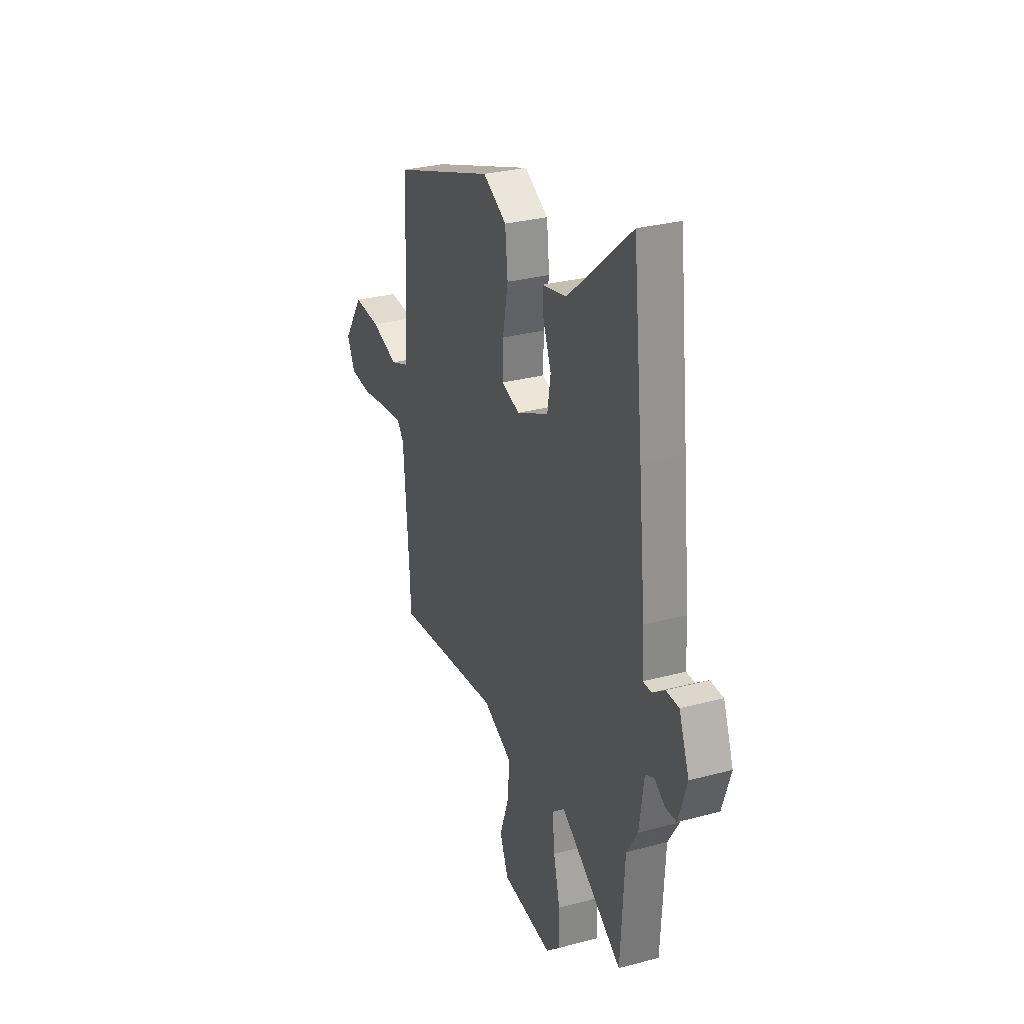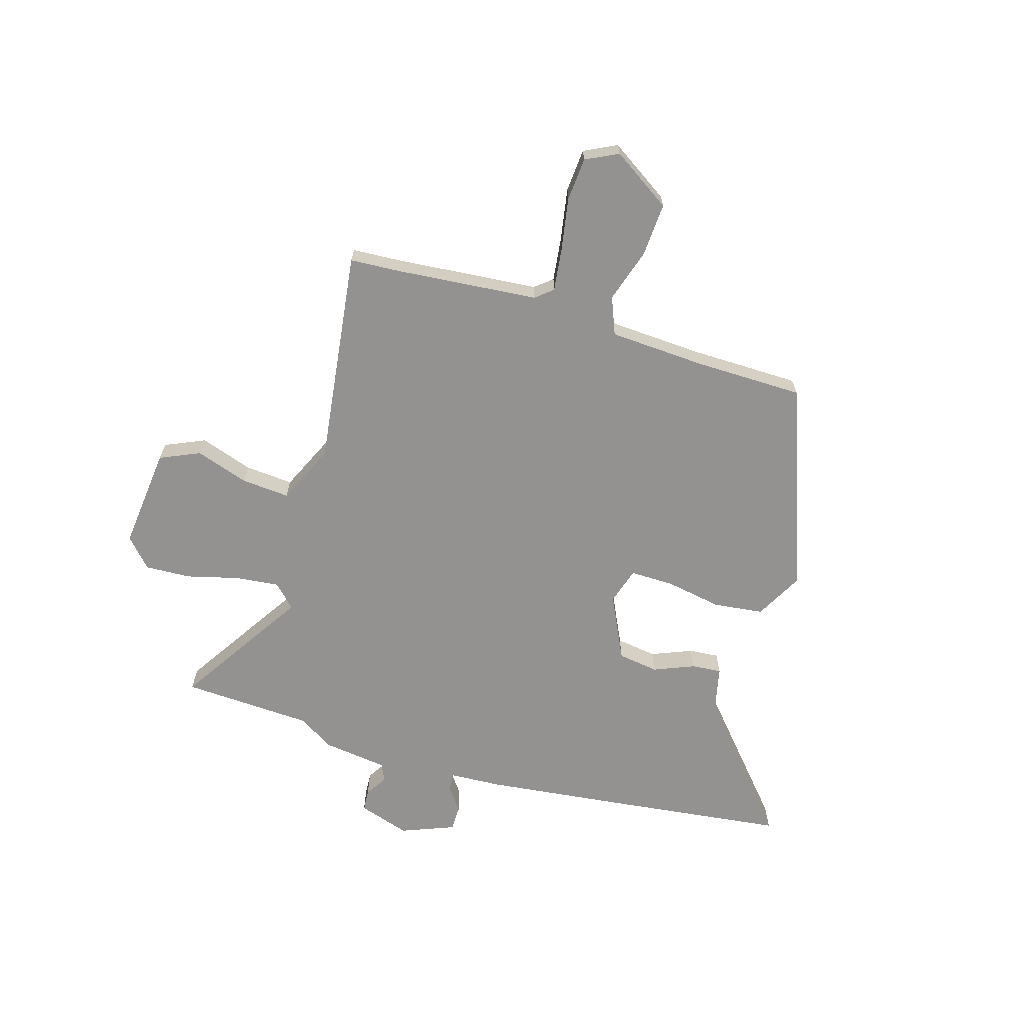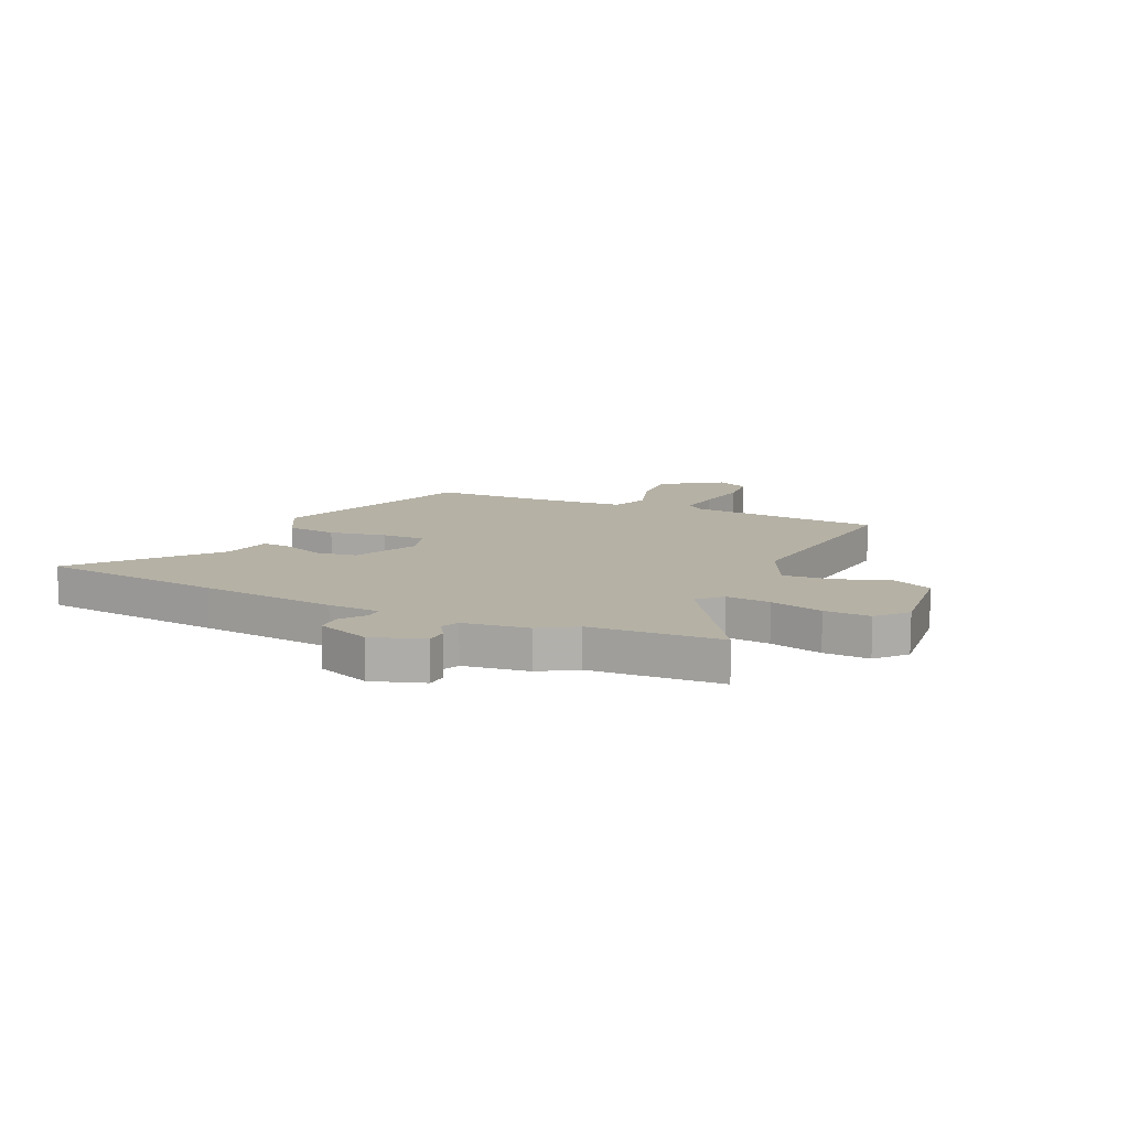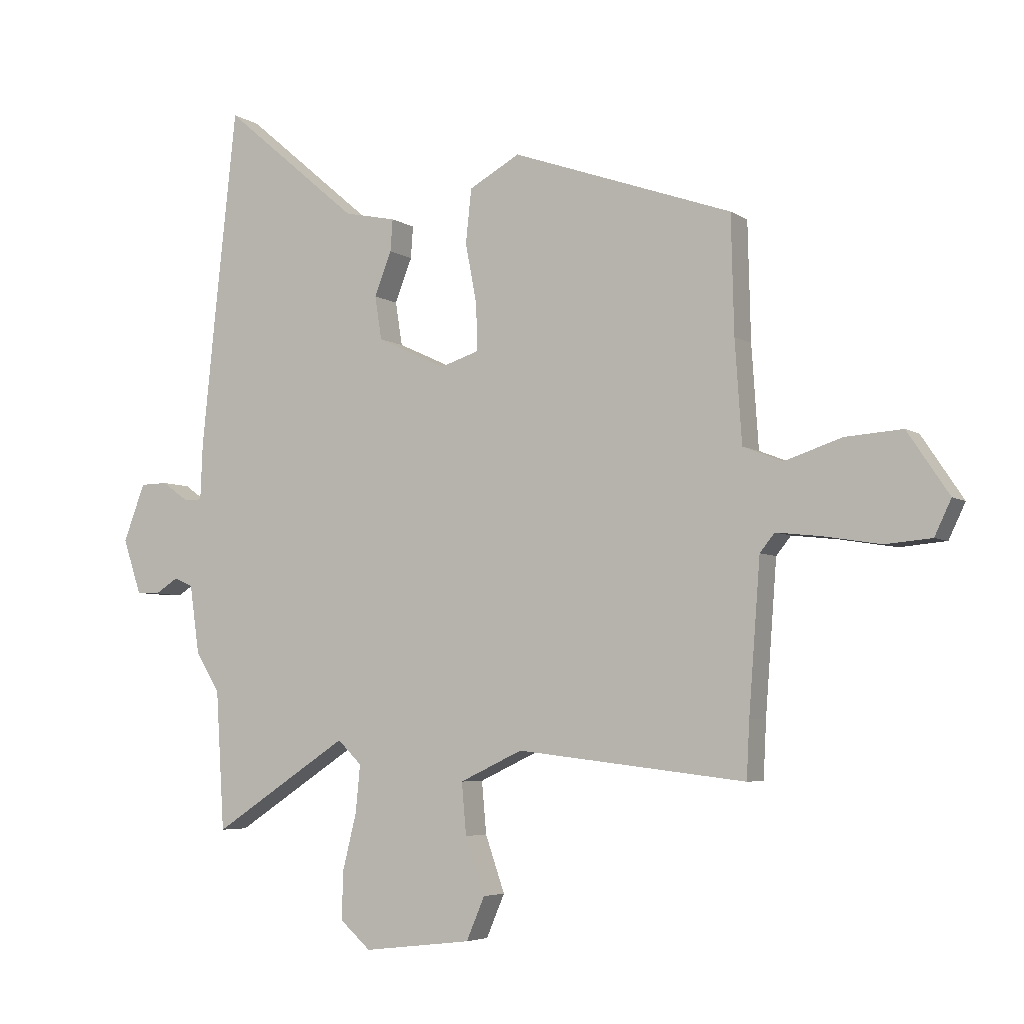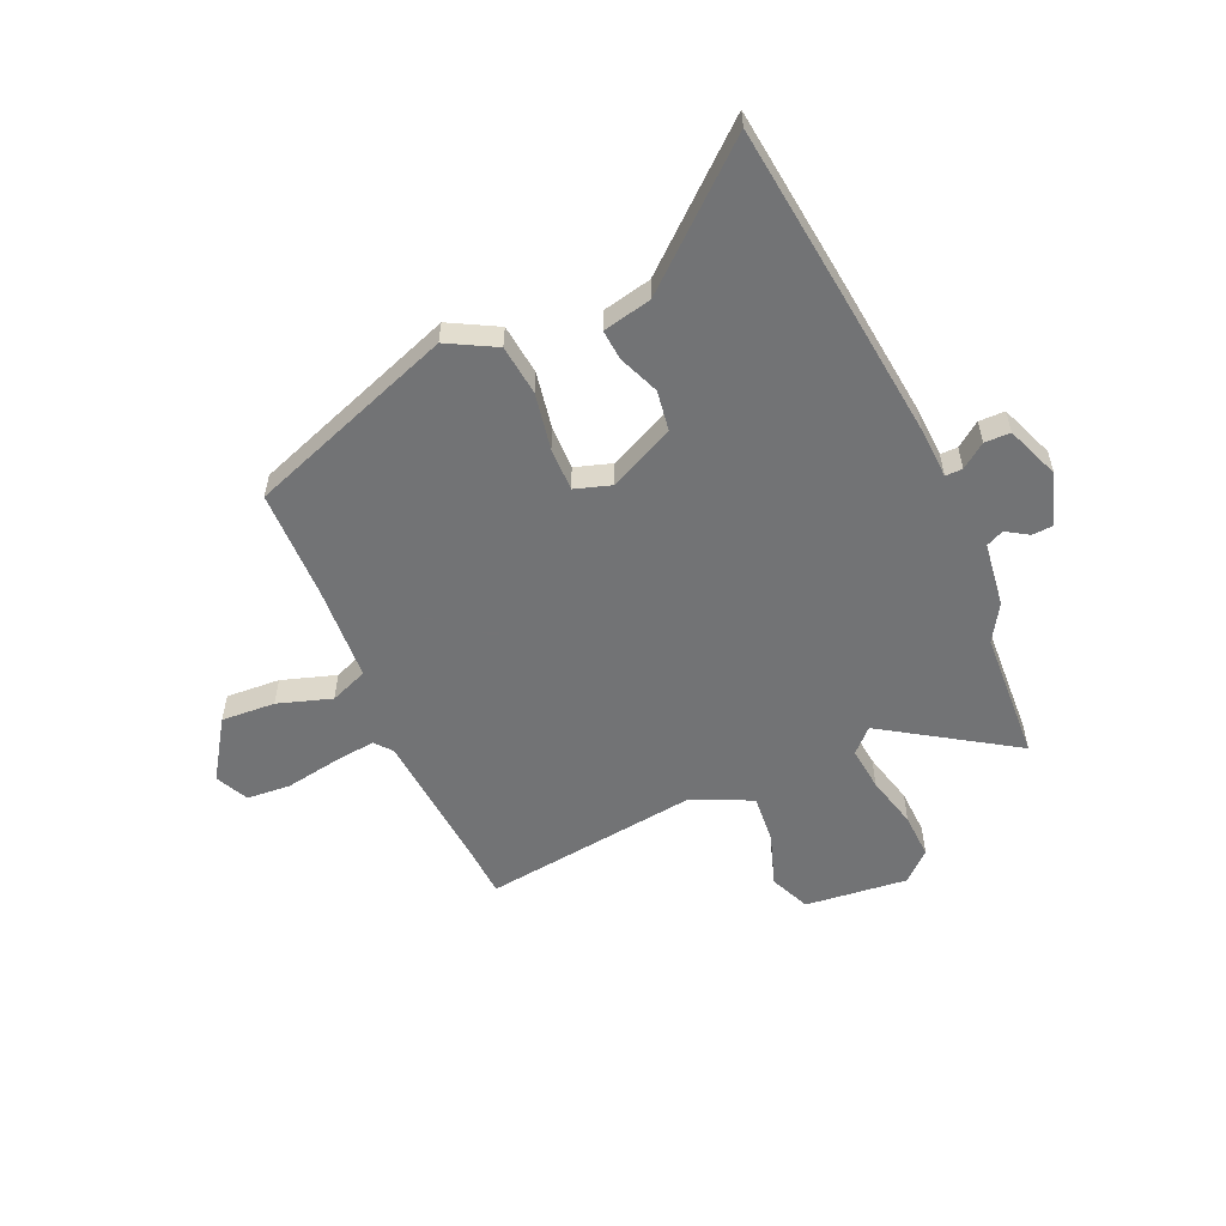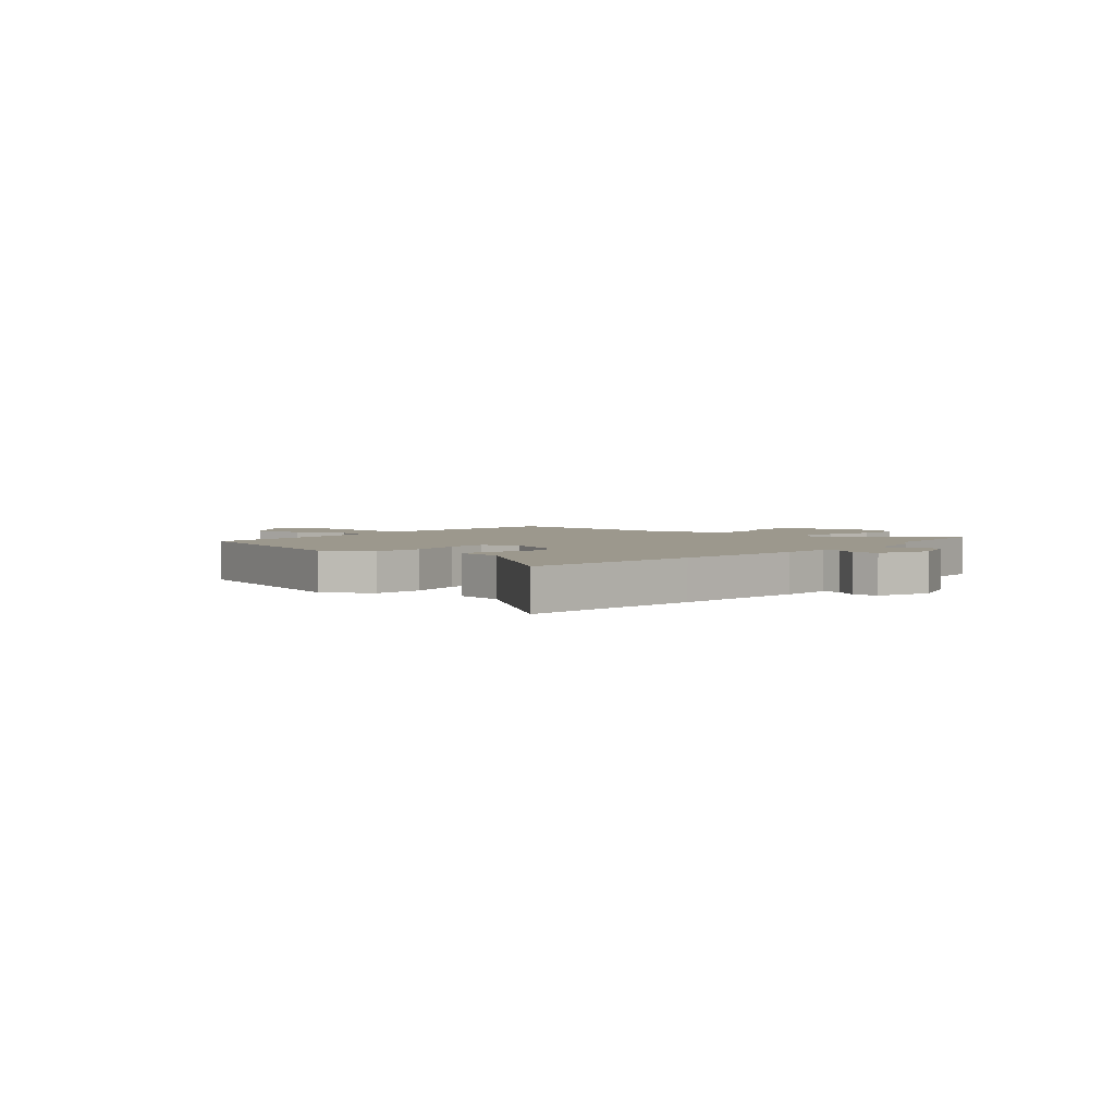
<metadata>
{"format":"obj","ext":"obj","renderer":"f3d","projection":"perspective","resolution":1024,"background":"white","views":[{"elev":29.6,"azim":68.5,"up":"+Z"},{"elev":-66.5,"azim":-106.0,"up":"+Y"},{"elev":11.8,"azim":115.0,"up":"+Y"},{"elev":-5.0,"azim":-152.1,"up":"+Z"},{"elev":-55.9,"azim":24.3,"up":"+Y"},{"elev":3.0,"azim":39.0,"up":"+Y"}]}
</metadata>
<code>
v -0.479 0.07 0.393
v -0.092 0.07 0.529
v -0.003 0.07 0.48
v 0.007 0.07 0.386
v -0.013 0.07 0.281
v -0.015 0.07 0.2
v 0.053 0.07 0.178
v 0.174 0.07 0.234
v 0.186 0.07 0.31
v 0.156 0.07 0.386
v 0.152 0.07 0.442
v 0.243 0.07 0.461
v 0.482 0.07 0.664
v 0.519 0.07 0.322
v 0.545 0.07 0.069
v 0.549 0.07 -0.027
v 0.581 0.07 -0.027
v 0.627 0.07 0.006
v 0.675 0.07 0.005
v 0.713 0.07 -0.095
v 0.681 0.07 -0.191
v 0.641 0.07 -0.193
v 0.6 0.07 -0.167
v 0.567 0.07 -0.182
v 0.55 0.07 -0.302
v 0.508 0.07 -0.369
v 0.493 0.07 -0.612
v 0.254 0.07 -0.455
v 0.212 0.07 -0.496
v 0.22 0.07 -0.578
v 0.244 0.07 -0.675
v 0.247 0.07 -0.76
v 0.193 0.07 -0.808
v 0.003 0.07 -0.786
v -0.029 0.07 -0.711
v 0.005 0.07 -0.613
v 0.013 0.07 -0.523
v -0.097 0.07 -0.471
v -0.499 0.07 -0.518
v -0.504 0.07 -0.42
v -0.524 0.07 -0.159
v -0.55 0.07 -0.127
v -0.63 0.07 -0.136
v -0.729 0.07 -0.152
v -0.81 0.07 -0.145
v -0.839 0.07 -0.084
v -0.766 0.07 0.025
v -0.666 0.07 0.018
v -0.566 0.07 -0.015
v -0.496 0.07 0.012
v -0.484 0.07 0.189
v -0.479 0 0.393
v -0.092 0 0.529
v -0.003 0 0.48
v 0.007 0 0.386
v -0.013 0 0.281
v -0.015 0 0.2
v 0.053 0 0.178
v 0.174 0 0.234
v 0.186 0 0.31
v 0.156 0 0.386
v 0.152 0 0.442
v 0.243 0 0.461
v 0.482 0 0.664
v 0.519 0 0.322
v 0.545 0 0.069
v 0.549 0 -0.027
v 0.581 0 -0.027
v 0.627 0 0.006
v 0.675 0 0.005
v 0.713 0 -0.095
v 0.681 0 -0.191
v 0.641 0 -0.193
v 0.6 0 -0.167
v 0.567 0 -0.182
v 0.55 0 -0.302
v 0.508 0 -0.369
v 0.493 0 -0.612
v 0.254 0 -0.455
v 0.212 0 -0.496
v 0.22 0 -0.578
v 0.244 0 -0.675
v 0.247 0 -0.76
v 0.193 0 -0.808
v 0.003 0 -0.786
v -0.029 0 -0.711
v 0.005 0 -0.613
v 0.013 0 -0.523
v -0.097 0 -0.471
v -0.499 0 -0.518
v -0.504 0 -0.42
v -0.524 0 -0.159
v -0.55 0 -0.127
v -0.63 0 -0.136
v -0.729 0 -0.152
v -0.81 0 -0.145
v -0.839 0 -0.084
v -0.766 0 0.025
v -0.666 0 0.018
v -0.566 0 -0.015
v -0.496 0 0.012
v -0.484 0 0.189
f 46 47 48 49
f 44 45 46 49
f 43 44 49 50
f 42 43 50
f 41 42 50
f 40 41 50
f 38 39 40 50
f 37 38 50 51
f 33 34 35 36
f 33 36 37
f 30 31 32 33
f 29 30 33 37
f 28 29 37 51
f 26 27 28 51
f 24 25 26 51
f 20 21 22 23
f 17 18 19 20
f 16 17 20 23
f 13 14 15 16
f 12 13 16
f 9 10 11 12
f 8 9 12 16
f 7 8 16 23
f 2 3 4 5
f 2 5 6
f 1 2 6
f 51 1 6
f 23 24 51
f 6 7 23 51
f 100 99 98 97
f 100 97 96 95
f 101 100 95 94
f 101 94 93
f 101 93 92
f 101 92 91
f 101 91 90 89
f 102 101 89 88
f 87 86 85 84
f 88 87 84
f 84 83 82 81
f 88 84 81 80
f 102 88 80 79
f 102 79 78 77
f 102 77 76 75
f 74 73 72 71
f 71 70 69 68
f 74 71 68 67
f 67 66 65 64
f 67 64 63
f 63 62 61 60
f 67 63 60 59
f 74 67 59 58
f 56 55 54 53
f 57 56 53
f 57 53 52
f 57 52 102
f 102 75 74
f 102 74 58 57
f 1 52 53 2
f 2 53 54 3
f 3 54 55 4
f 4 55 56 5
f 5 56 57 6
f 6 57 58 7
f 7 58 59 8
f 8 59 60 9
f 9 60 61 10
f 10 61 62 11
f 11 62 63 12
f 12 63 64 13
f 13 64 65 14
f 14 65 66 15
f 15 66 67 16
f 16 67 68 17
f 17 68 69 18
f 18 69 70 19
f 19 70 71 20
f 20 71 72 21
f 21 72 73 22
f 22 73 74 23
f 23 74 75 24
f 24 75 76 25
f 25 76 77 26
f 26 77 78 27
f 27 78 79 28
f 28 79 80 29
f 29 80 81 30
f 30 81 82 31
f 31 82 83 32
f 32 83 84 33
f 33 84 85 34
f 34 85 86 35
f 35 86 87 36
f 36 87 88 37
f 37 88 89 38
f 38 89 90 39
f 39 90 91 40
f 40 91 92 41
f 41 92 93 42
f 42 93 94 43
f 43 94 95 44
f 44 95 96 45
f 45 96 97 46
f 46 97 98 47
f 47 98 99 48
f 48 99 100 49
f 49 100 101 50
f 50 101 102 51
f 51 102 52 1

</code>
